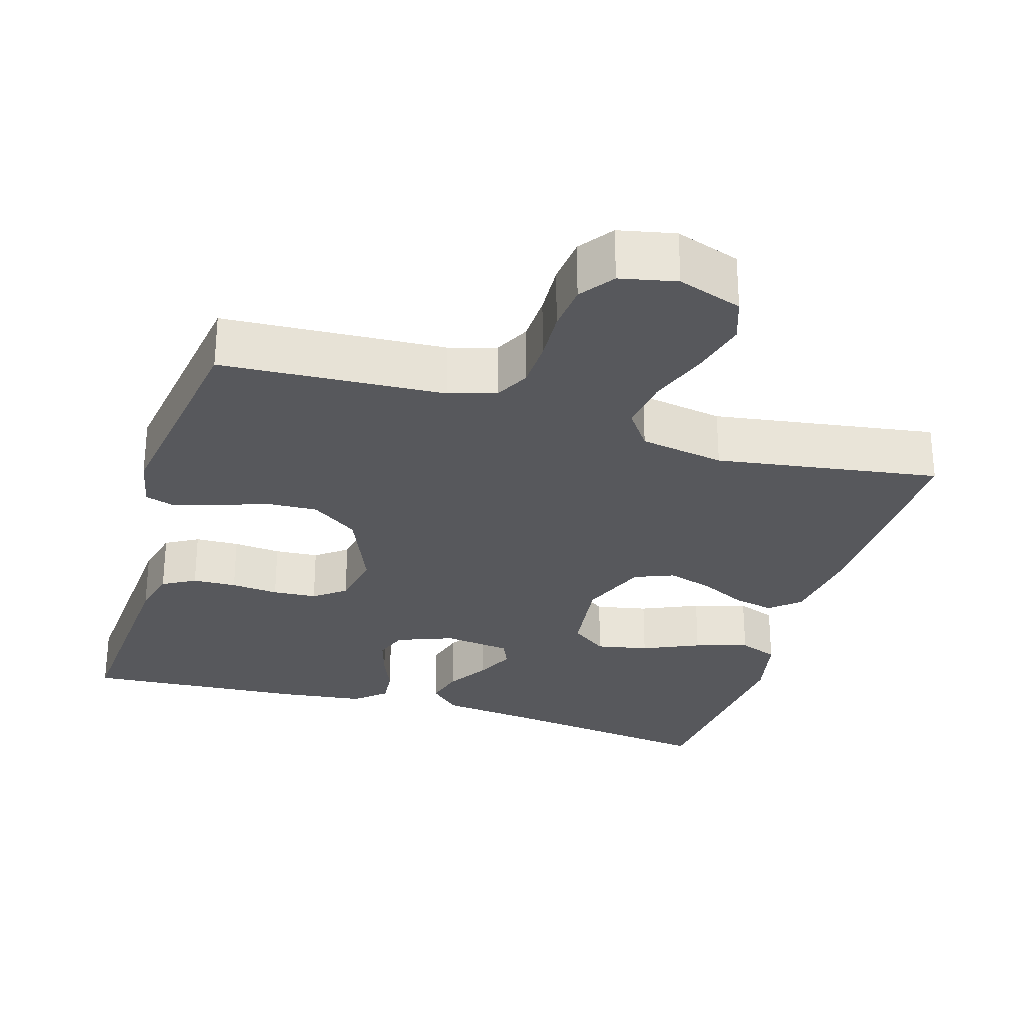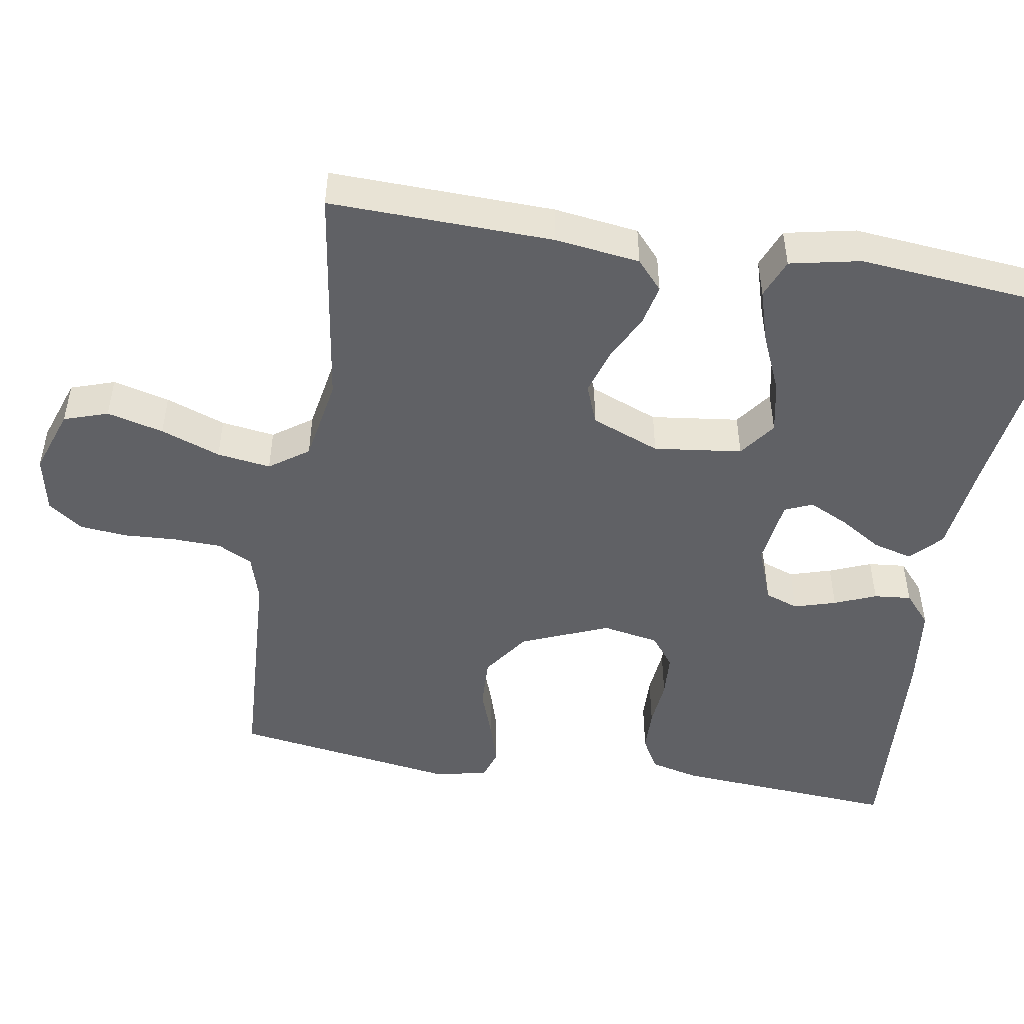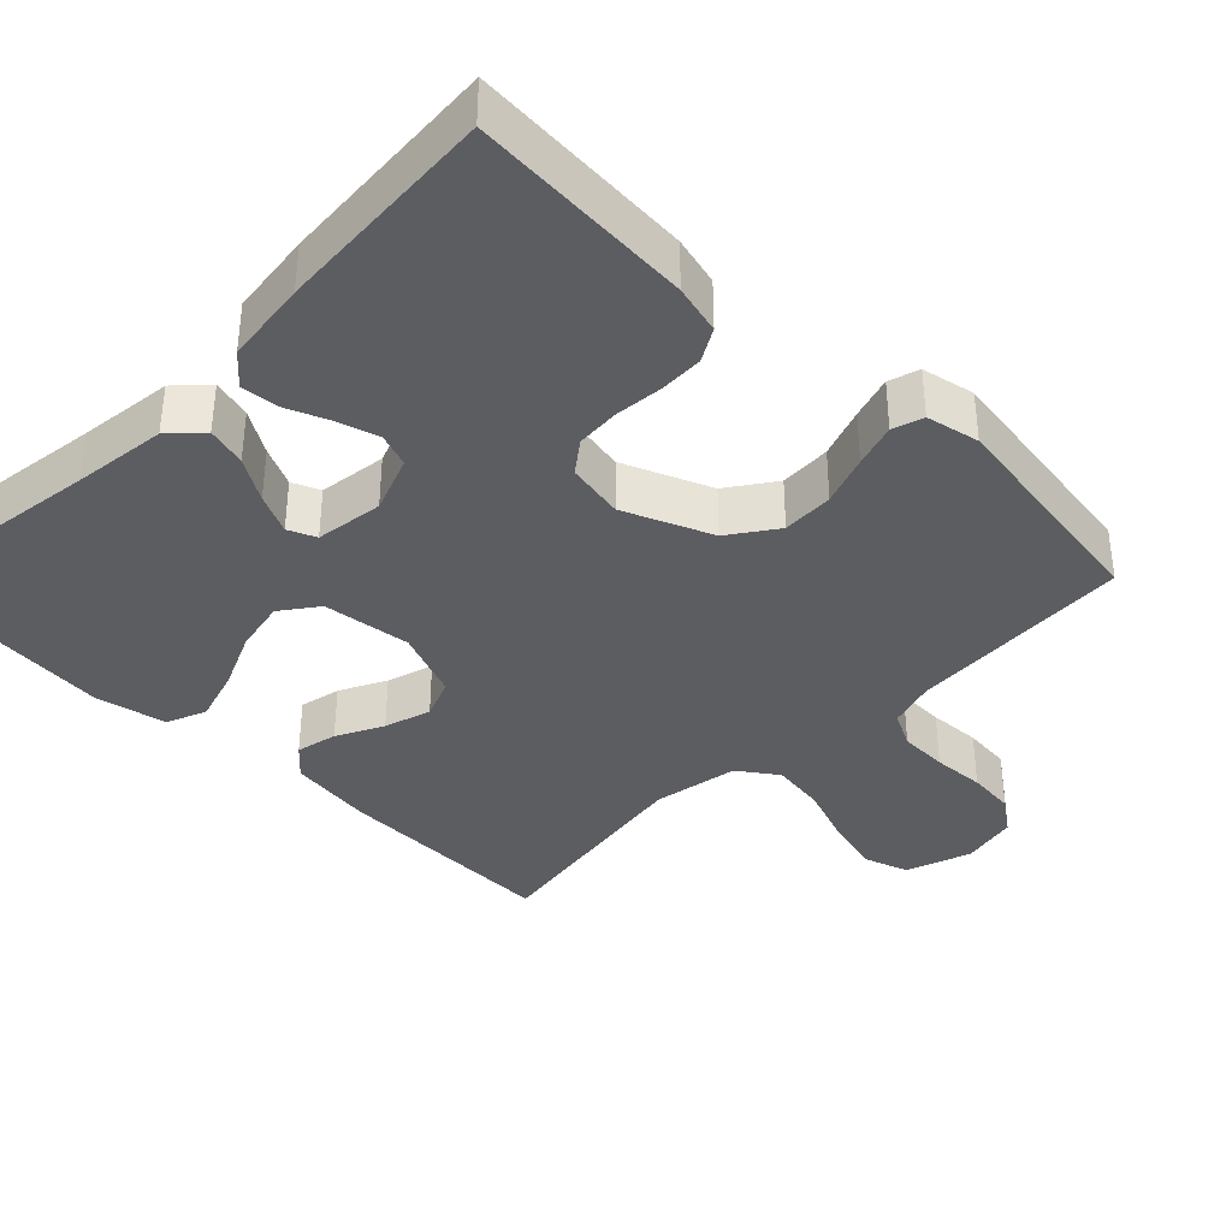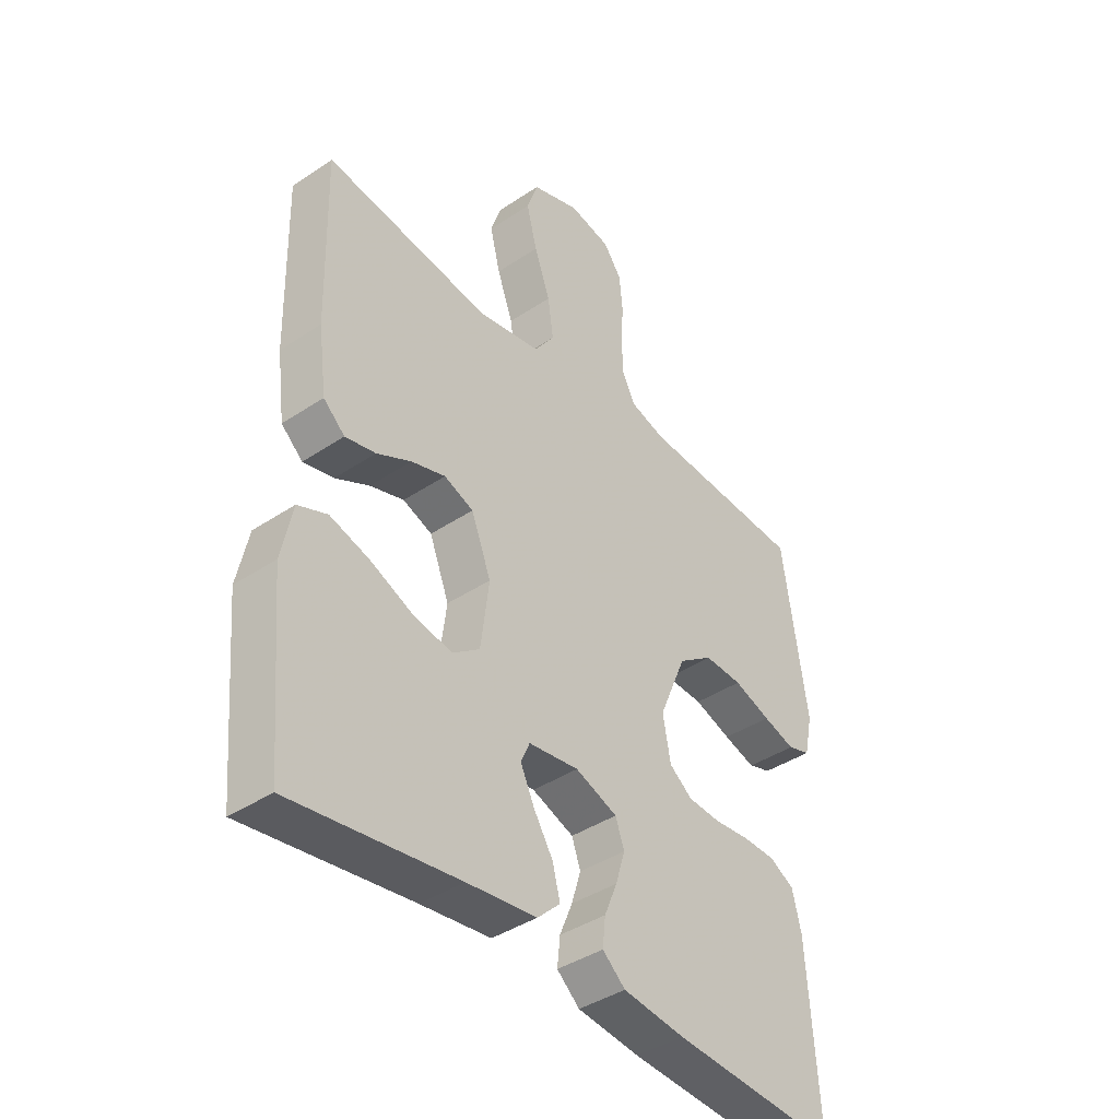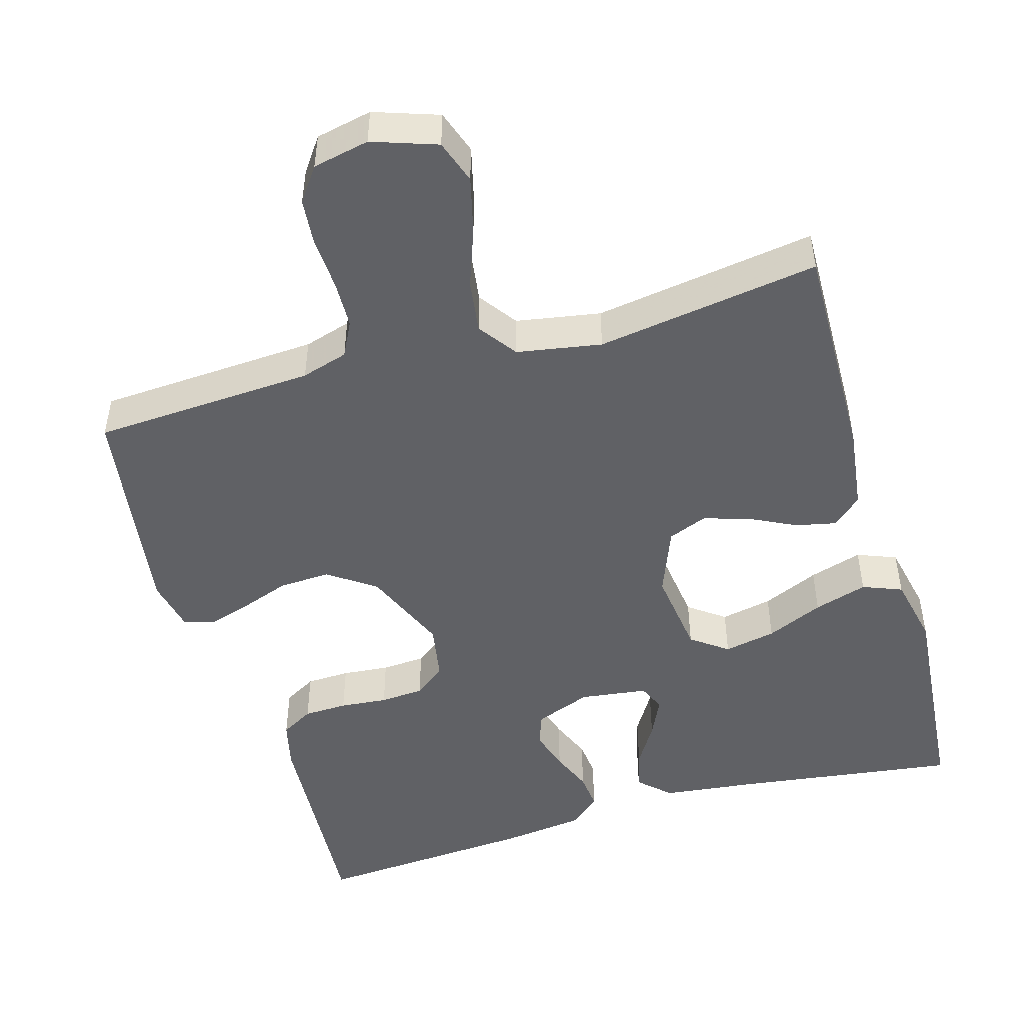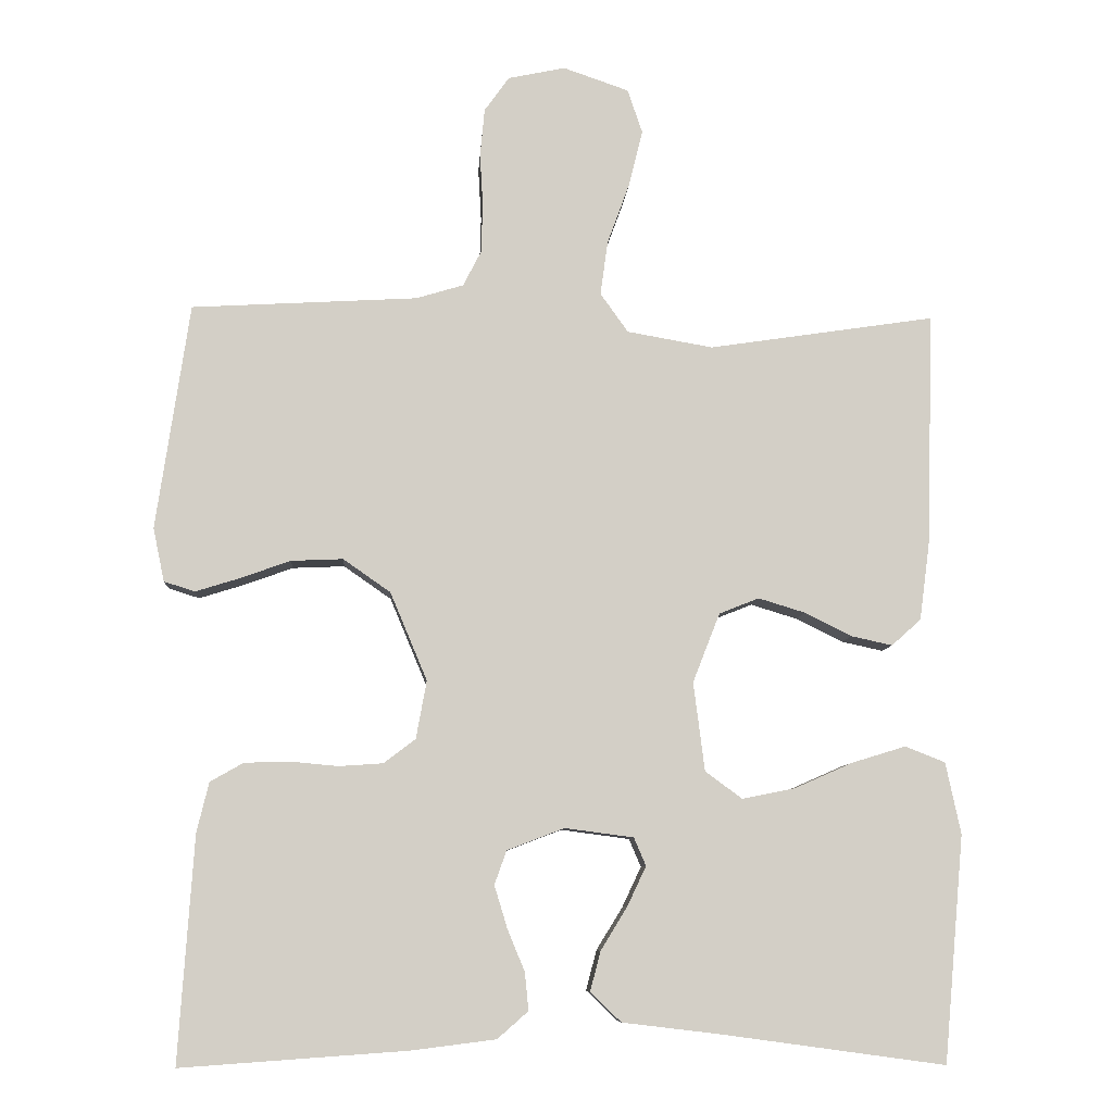
<metadata>
{"format":"obj","ext":"obj","renderer":"f3d","projection":"perspective","resolution":1024,"background":"white","views":[{"elev":-28.5,"azim":-16.7,"up":"+Y"},{"elev":-48.6,"azim":80.4,"up":"+Y"},{"elev":-37.2,"azim":-134.6,"up":"+Y"},{"elev":-40.5,"azim":129.4,"up":"+Z"},{"elev":-48.6,"azim":16.3,"up":"+Y"},{"elev":-8.2,"azim":-3.6,"up":"+Z"}]}
</metadata>
<code>
v 0.5 0.07 0.5
v 0.493 0.07 0.2
v 0.478 0.07 0.086
v 0.439 0.07 0.051
v 0.384 0.07 0.063
v 0.322 0.07 0.094
v 0.26 0.07 0.113
v 0.207 0.07 0.092
v 0.171 0.07 0
v 0.186 0.07 -0.118
v 0.235 0.07 -0.154
v 0.305 0.07 -0.14
v 0.382 0.07 -0.106
v 0.454 0.07 -0.084
v 0.507 0.07 -0.105
v 0.527 0.07 -0.2
v 0.5 0.07 -0.5
v 0.2 0.07 -0.459
v 0.074 0.07 -0.444
v 0.033 0.07 -0.405
v 0.047 0.07 -0.352
v 0.082 0.07 -0.295
v 0.107 0.07 -0.242
v 0.091 0.07 -0.205
v 0 0.07 -0.193
v -0.076 0.07 -0.222
v -0.092 0.07 -0.267
v -0.075 0.07 -0.323
v -0.052 0.07 -0.379
v -0.047 0.07 -0.429
v -0.088 0.07 -0.465
v -0.2 0.07 -0.479
v -0.5 0.07 -0.5
v -0.48 0.07 -0.2
v -0.464 0.07 -0.134
v -0.42 0.07 -0.109
v -0.361 0.07 -0.107
v -0.297 0.07 -0.113
v -0.238 0.07 -0.109
v -0.196 0.07 -0.077
v -0.182 0.07 0
v -0.231 0.07 0.117
v -0.294 0.07 0.161
v -0.363 0.07 0.158
v -0.43 0.07 0.134
v -0.488 0.07 0.116
v -0.529 0.07 0.129
v -0.544 0.07 0.2
v -0.5 0.07 0.5
v -0.2 0.07 0.517
v -0.137 0.07 0.536
v -0.113 0.07 0.583
v -0.111 0.07 0.648
v -0.115 0.07 0.718
v -0.109 0.07 0.782
v -0.076 0.07 0.828
v 0 0.07 0.844
v 0.087 0.07 0.814
v 0.107 0.07 0.755
v 0.088 0.07 0.679
v 0.059 0.07 0.599
v 0.049 0.07 0.527
v 0.086 0.07 0.475
v 0.2 0.07 0.455
v 0.5 0 0.5
v 0.493 0 0.2
v 0.478 0 0.086
v 0.439 0 0.051
v 0.384 0 0.063
v 0.322 0 0.094
v 0.26 0 0.113
v 0.207 0 0.092
v 0.171 0 0
v 0.186 0 -0.118
v 0.235 0 -0.154
v 0.305 0 -0.14
v 0.382 0 -0.106
v 0.454 0 -0.084
v 0.507 0 -0.105
v 0.527 0 -0.2
v 0.5 0 -0.5
v 0.2 0 -0.459
v 0.074 0 -0.444
v 0.033 0 -0.405
v 0.047 0 -0.352
v 0.082 0 -0.295
v 0.107 0 -0.242
v 0.091 0 -0.205
v 0 0 -0.193
v -0.076 0 -0.222
v -0.092 0 -0.267
v -0.075 0 -0.323
v -0.052 0 -0.379
v -0.047 0 -0.429
v -0.088 0 -0.465
v -0.2 0 -0.479
v -0.5 0 -0.5
v -0.48 0 -0.2
v -0.464 0 -0.134
v -0.42 0 -0.109
v -0.361 0 -0.107
v -0.297 0 -0.113
v -0.238 0 -0.109
v -0.196 0 -0.077
v -0.182 0 0
v -0.231 0 0.117
v -0.294 0 0.161
v -0.363 0 0.158
v -0.43 0 0.134
v -0.488 0 0.116
v -0.529 0 0.129
v -0.544 0 0.2
v -0.5 0 0.5
v -0.2 0 0.517
v -0.137 0 0.536
v -0.113 0 0.583
v -0.111 0 0.648
v -0.115 0 0.718
v -0.109 0 0.782
v -0.076 0 0.828
v 0 0 0.844
v 0.087 0 0.814
v 0.107 0 0.755
v 0.088 0 0.679
v 0.059 0 0.599
v 0.049 0 0.527
v 0.086 0 0.475
v 0.2 0 0.455
f 58 59 60 61
f 58 61 62
f 57 58 62
f 56 57 62
f 53 54 55 56
f 52 53 56 62
f 51 52 62 63
f 47 48 49 50
f 47 50 51 63
f 44 45 46 47
f 35 36 37 38
f 35 38 39
f 34 35 39
f 33 34 39
f 32 33 39 40
f 28 29 30 31
f 27 28 31 32
f 26 27 32 40
f 19 20 21 22
f 18 19 22 23
f 17 18 23
f 16 17 23 24
f 12 13 14 15
f 11 12 15 16
f 3 4 5 6
f 3 6 7
f 64 1 2 3
f 64 3 7
f 44 47 63 64
f 43 44 64
f 42 43 64 7
f 41 42 7 8
f 25 26 40 41
f 25 41 8 9
f 11 16 24 25
f 10 11 25
f 9 10 25
f 125 124 123 122
f 126 125 122
f 126 122 121
f 126 121 120
f 120 119 118 117
f 126 120 117 116
f 127 126 116 115
f 114 113 112 111
f 127 115 114 111
f 111 110 109 108
f 102 101 100 99
f 103 102 99
f 103 99 98
f 103 98 97
f 104 103 97 96
f 95 94 93 92
f 96 95 92 91
f 104 96 91 90
f 86 85 84 83
f 87 86 83 82
f 87 82 81
f 88 87 81 80
f 79 78 77 76
f 80 79 76 75
f 70 69 68 67
f 71 70 67
f 67 66 65 128
f 71 67 128
f 128 127 111 108
f 128 108 107
f 71 128 107 106
f 72 71 106 105
f 105 104 90 89
f 73 72 105 89
f 89 88 80 75
f 89 75 74
f 89 74 73
f 1 65 66 2
f 2 66 67 3
f 3 67 68 4
f 4 68 69 5
f 5 69 70 6
f 6 70 71 7
f 7 71 72 8
f 8 72 73 9
f 9 73 74 10
f 10 74 75 11
f 11 75 76 12
f 12 76 77 13
f 13 77 78 14
f 14 78 79 15
f 15 79 80 16
f 16 80 81 17
f 17 81 82 18
f 18 82 83 19
f 19 83 84 20
f 20 84 85 21
f 21 85 86 22
f 22 86 87 23
f 23 87 88 24
f 24 88 89 25
f 25 89 90 26
f 26 90 91 27
f 27 91 92 28
f 28 92 93 29
f 29 93 94 30
f 30 94 95 31
f 31 95 96 32
f 32 96 97 33
f 33 97 98 34
f 34 98 99 35
f 35 99 100 36
f 36 100 101 37
f 37 101 102 38
f 38 102 103 39
f 39 103 104 40
f 40 104 105 41
f 41 105 106 42
f 42 106 107 43
f 43 107 108 44
f 44 108 109 45
f 45 109 110 46
f 46 110 111 47
f 47 111 112 48
f 48 112 113 49
f 49 113 114 50
f 50 114 115 51
f 51 115 116 52
f 52 116 117 53
f 53 117 118 54
f 54 118 119 55
f 55 119 120 56
f 56 120 121 57
f 57 121 122 58
f 58 122 123 59
f 59 123 124 60
f 60 124 125 61
f 61 125 126 62
f 62 126 127 63
f 63 127 128 64
f 64 128 65 1

</code>
